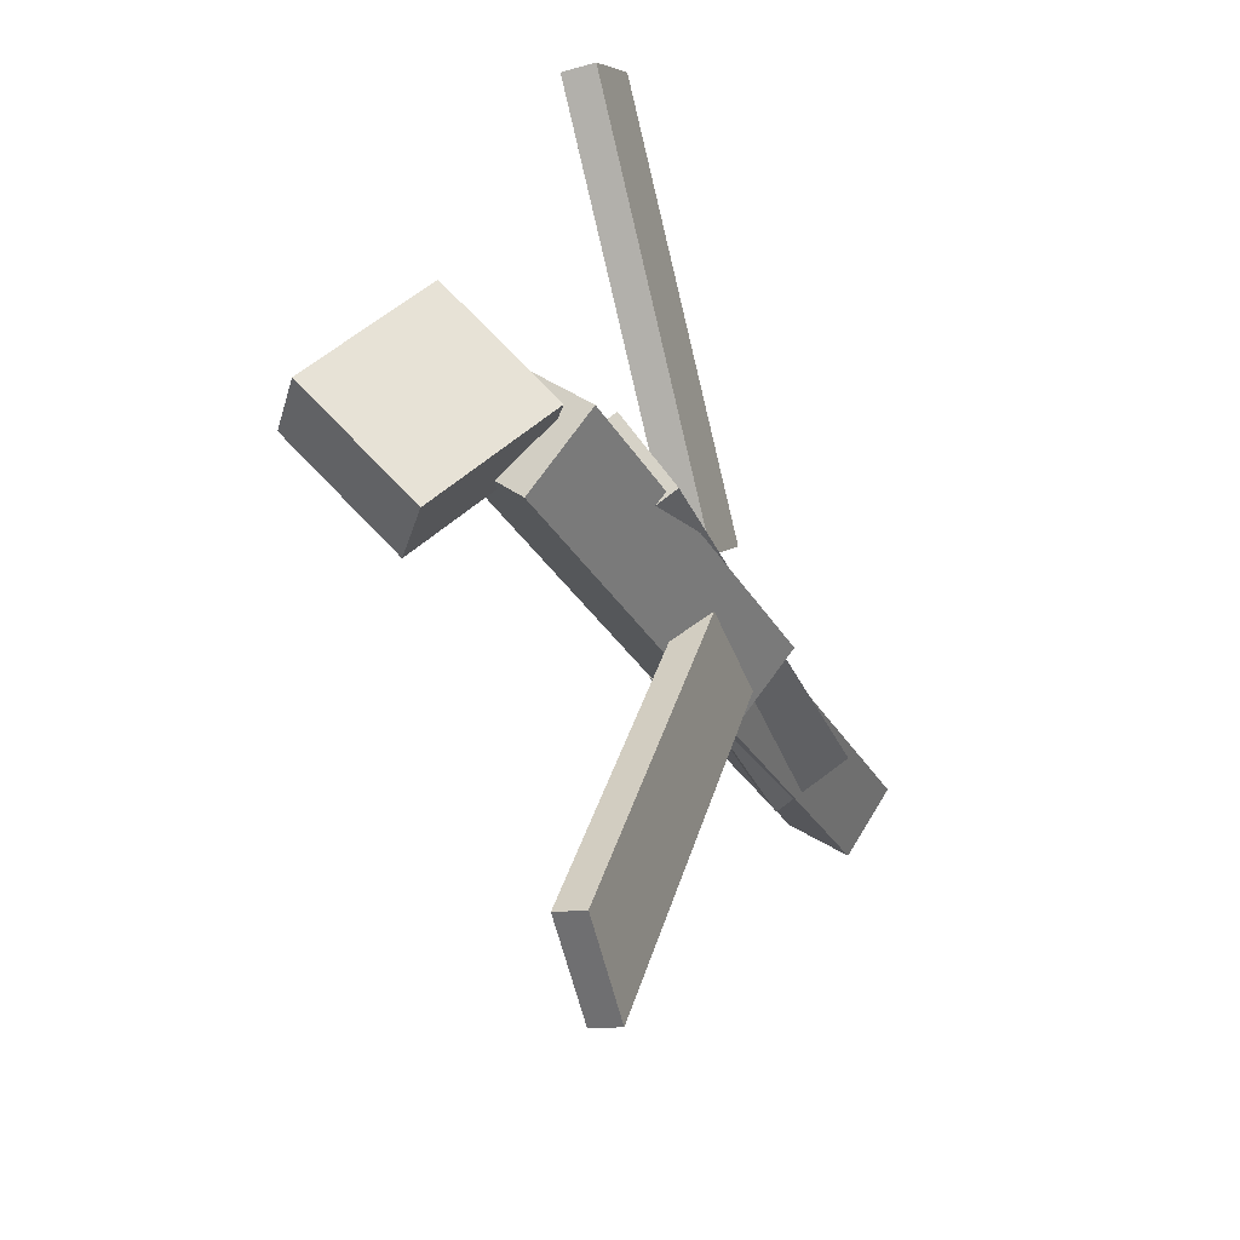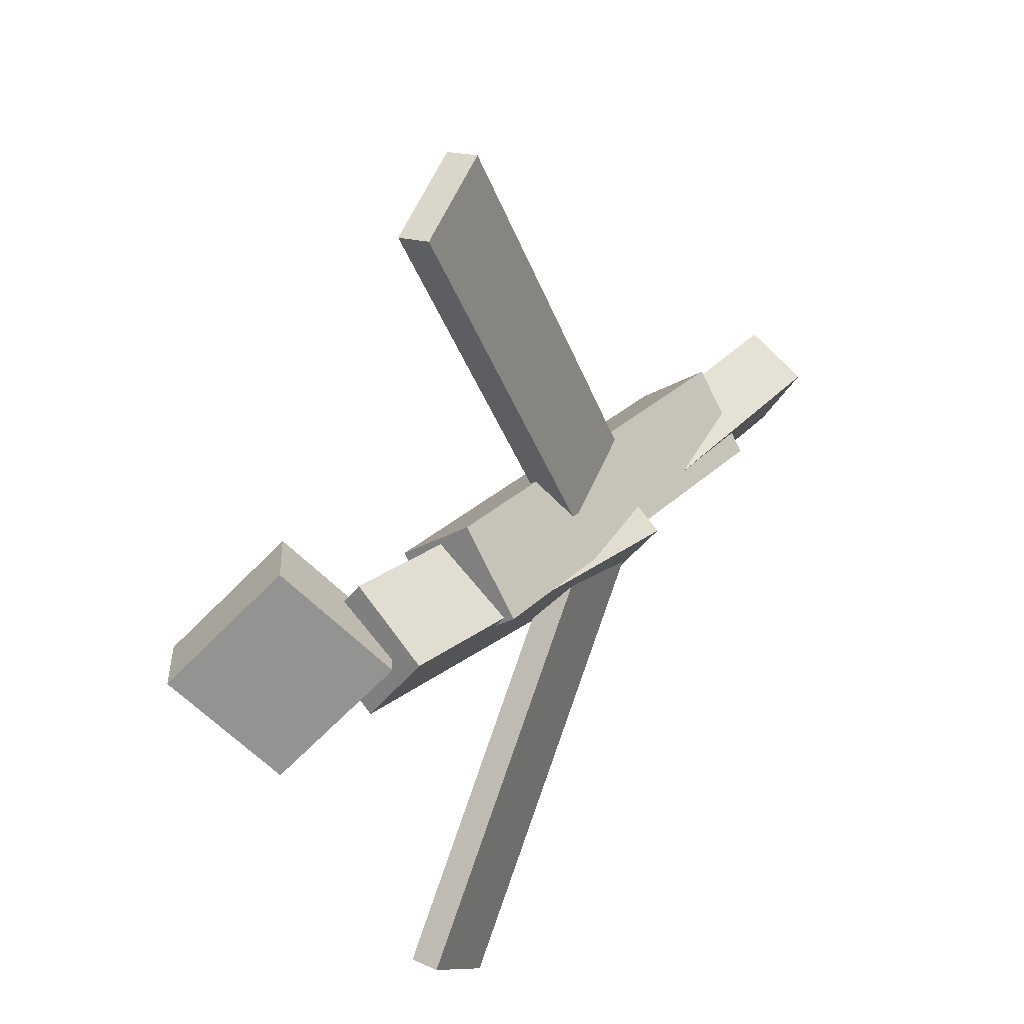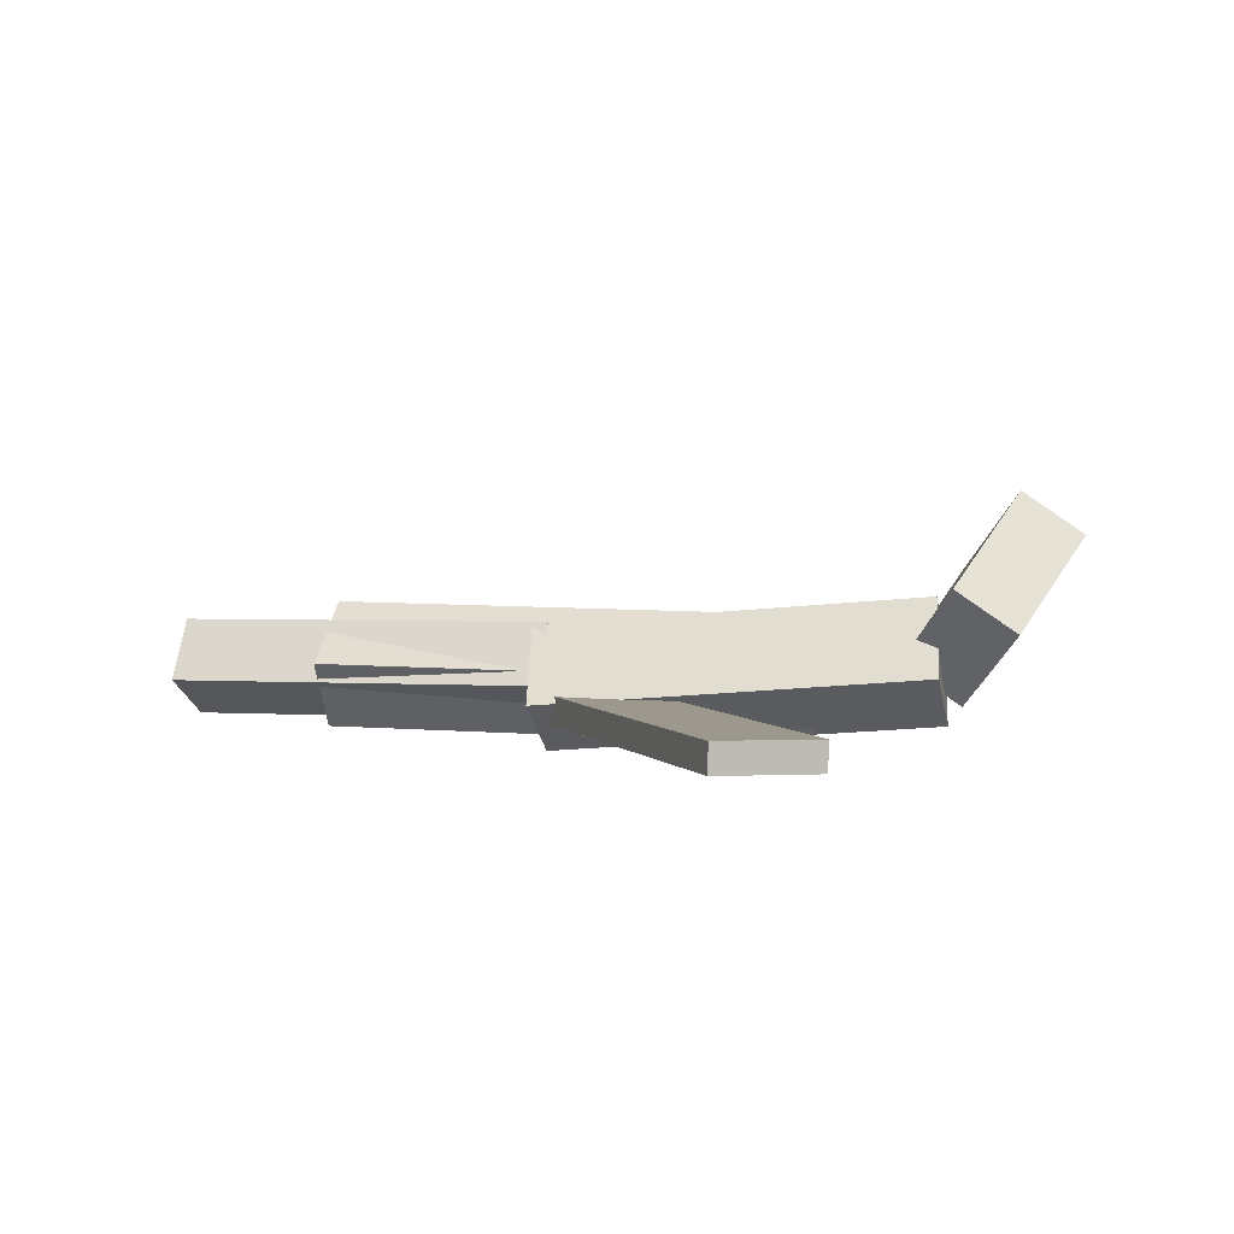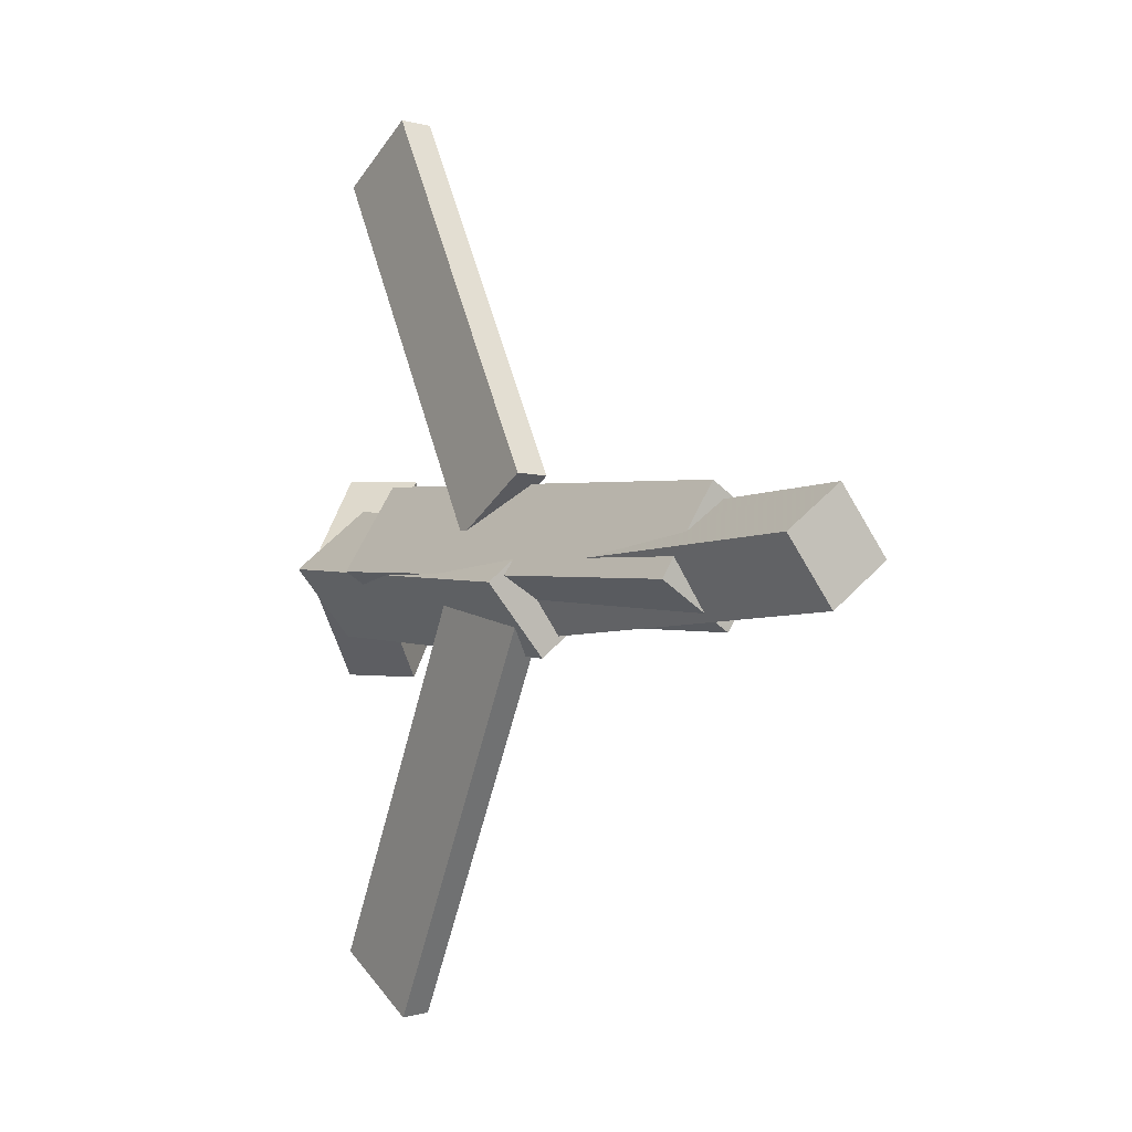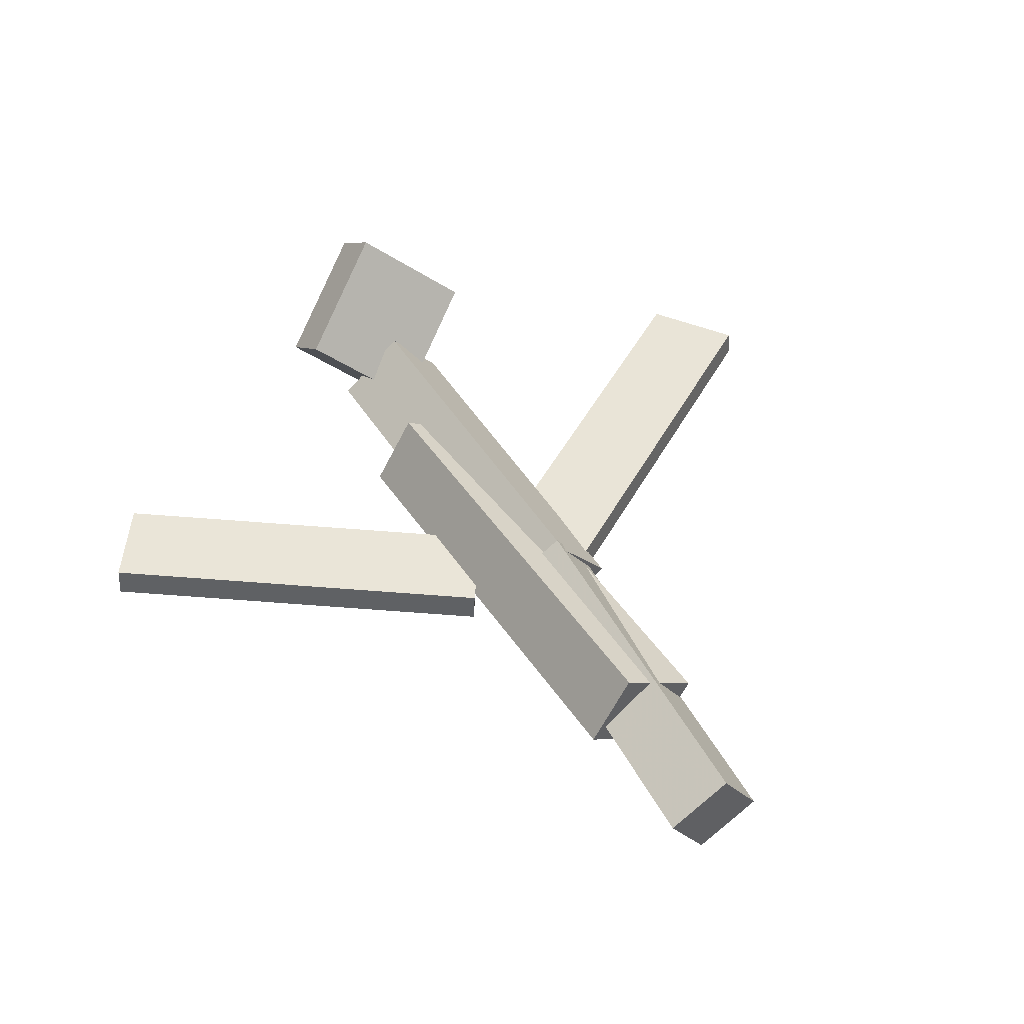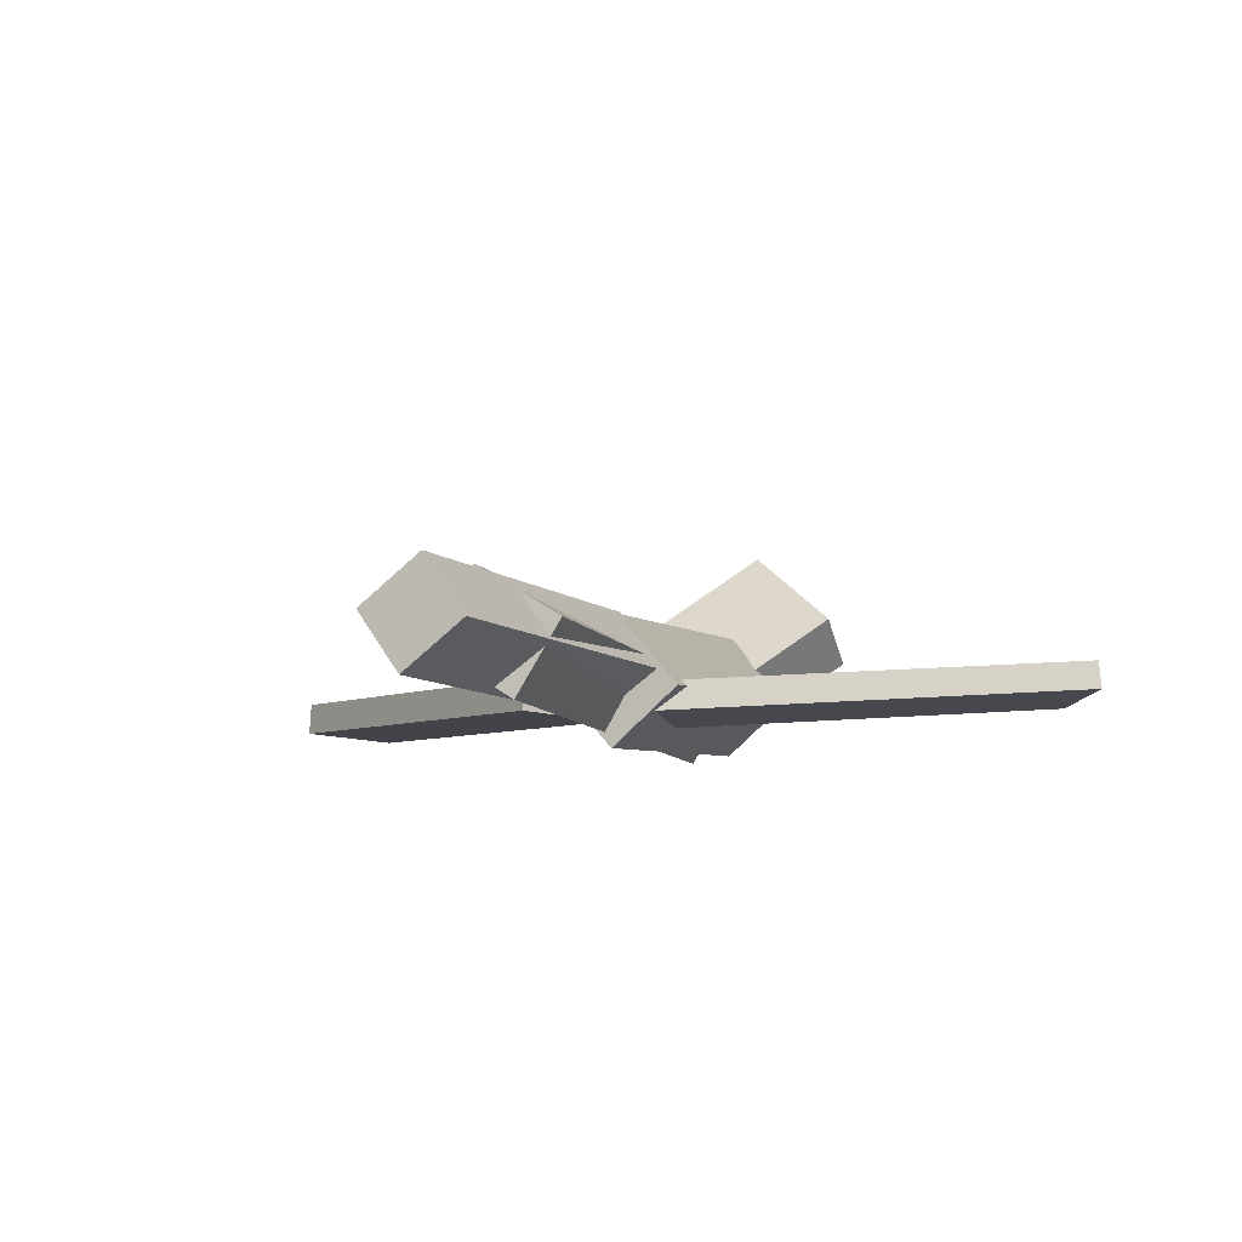
<metadata>
{"format":"obj","ext":"obj","renderer":"f3d","projection":"perspective","resolution":1024,"background":"white","views":[{"elev":-28.2,"azim":-70.5,"up":"+Z"},{"elev":25.1,"azim":-59.3,"up":"+Z"},{"elev":7.8,"azim":-166.8,"up":"+Y"},{"elev":-1.0,"azim":53.9,"up":"+Z"},{"elev":44.9,"azim":60.1,"up":"+Y"},{"elev":-10.0,"azim":111.2,"up":"+Y"}]}
</metadata>
<code>
v 0.02463 -0.05772 -0.03283
v -0.04158 -0.06137 0.007996
v 0.02465 -0.07869 -0.03467
v -0.04156 -0.08234 0.006153
v -0.1521 -0.03289 -0.3172
v -0.2183 -0.03654 -0.2764
v -0.1521 -0.05386 -0.3191
v -0.2183 -0.05751 -0.2782
f 1.0 7.0 5.0
f 1.0 3.0 7.0
f 1.0 4.0 3.0
f 1.0 2.0 4.0
f 3.0 8.0 7.0
f 3.0 4.0 8.0
f 5.0 7.0 8.0
f 5.0 8.0 6.0
f 1.0 5.0 6.0
f 1.0 6.0 2.0
f 2.0 6.0 8.0
f 2.0 8.0 4.0
v -0.1655 -0.05455 0.06
v 0.1978 -0.05423 0.05109
v -0.1664 -0.002674 0.02749
v 0.197 -0.002356 0.01858
v -0.167 -0.0928 -0.001018
v 0.1963 -0.09249 -0.009929
v -0.1678 -0.04093 -0.03352
v 0.1955 -0.04061 -0.04243
f 9.0 15.0 13.0
f 9.0 11.0 15.0
f 9.0 12.0 11.0
f 9.0 10.0 12.0
f 11.0 16.0 15.0
f 11.0 12.0 16.0
f 13.0 15.0 16.0
f 13.0 16.0 14.0
f 9.0 13.0 14.0
f 9.0 14.0 10.0
f 10.0 14.0 16.0
f 10.0 16.0 12.0
v -0.2604 -0.03433 -0.0479
v -0.2623 -0.07607 0.002123
v -0.2536 0.01744 -0.004444
v -0.2554 -0.0243 0.04558
v 0.03019 -0.06224 -0.06037
v 0.02833 -0.104 -0.01035
v 0.03703 -0.01048 -0.01692
v 0.03516 -0.05222 0.03311
f 17.0 23.0 21.0
f 17.0 19.0 23.0
f 17.0 20.0 19.0
f 17.0 18.0 20.0
f 19.0 24.0 23.0
f 19.0 20.0 24.0
f 21.0 23.0 24.0
f 21.0 24.0 22.0
f 17.0 21.0 22.0
f 17.0 22.0 18.0
f 18.0 22.0 24.0
f 18.0 24.0 20.0
v 0.3083 -0.04901 0.04596
v 0.3119 -0.01684 0.0006218
v 0.02189 -0.04013 0.02916
v 0.02555 -0.007965 -0.01618
v 0.3087 -0.09124 0.01603
v 0.3124 -0.05907 -0.02931
v 0.02234 -0.08236 -0.0007638
v 0.02599 -0.0502 -0.0461
f 25.0 31.0 29.0
f 25.0 27.0 31.0
f 25.0 28.0 27.0
f 25.0 26.0 28.0
f 27.0 32.0 31.0
f 27.0 28.0 32.0
f 29.0 31.0 32.0
f 29.0 32.0 30.0
f 25.0 29.0 30.0
f 25.0 30.0 26.0
f 26.0 30.0 32.0
f 26.0 32.0 28.0
v -0.272 0.03235 -0.07977
v -0.3171 0.002357 -0.0784
v -0.3105 0.09348 -0.00786
v -0.3556 0.06348 -0.006494
v -0.2273 -0.03134 -0.001701
v -0.2724 -0.06134 -0.0003359
v -0.2658 0.02978 0.07021
v -0.3109 -0.0002131 0.07157
f 33.0 39.0 37.0
f 33.0 35.0 39.0
f 33.0 36.0 35.0
f 33.0 34.0 36.0
f 35.0 40.0 39.0
f 35.0 36.0 40.0
f 37.0 39.0 40.0
f 37.0 40.0 38.0
f 33.0 37.0 38.0
f 33.0 38.0 34.0
f 34.0 38.0 40.0
f 34.0 40.0 36.0
v 0.01603 -0.07232 0.06236
v -0.04704 -0.07423 0.02194
v 0.01619 -0.04886 0.061
v -0.04689 -0.05077 0.02059
v -0.1514 -0.05617 0.3228
v -0.2144 -0.05808 0.2824
v -0.1512 -0.03271 0.3215
v -0.2143 -0.03463 0.2811
f 41.0 47.0 45.0
f 41.0 43.0 47.0
f 41.0 44.0 43.0
f 41.0 42.0 44.0
f 43.0 48.0 47.0
f 43.0 44.0 48.0
f 45.0 47.0 48.0
f 45.0 48.0 46.0
f 41.0 45.0 46.0
f 41.0 46.0 42.0
f 42.0 46.0 48.0
f 42.0 48.0 44.0

</code>
